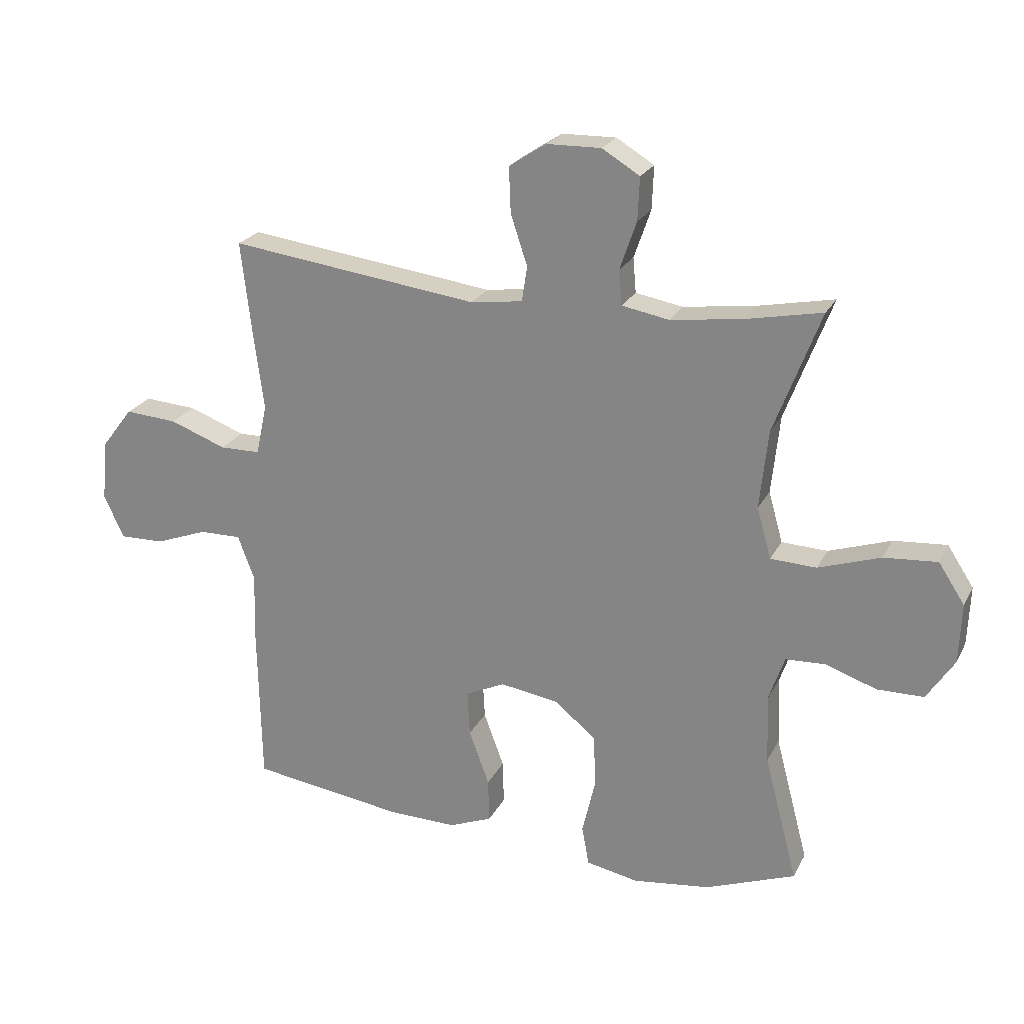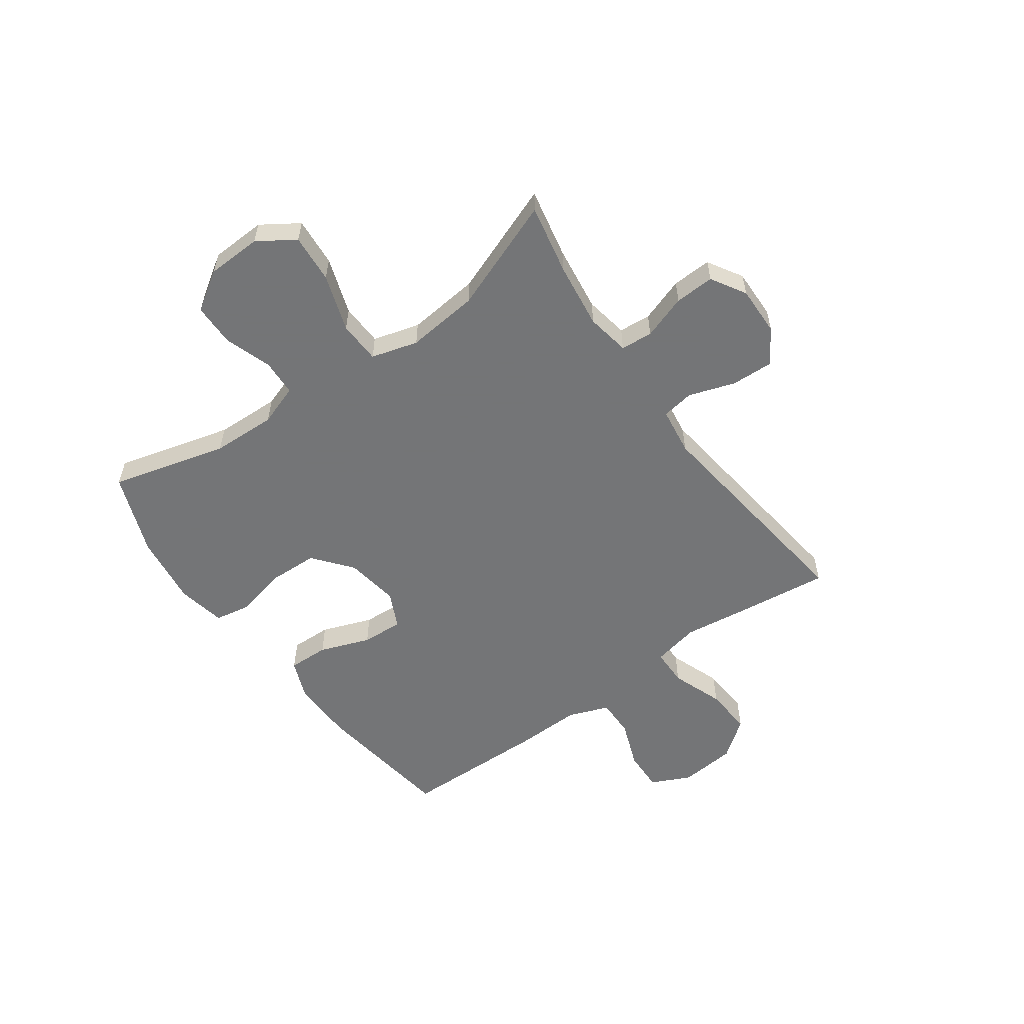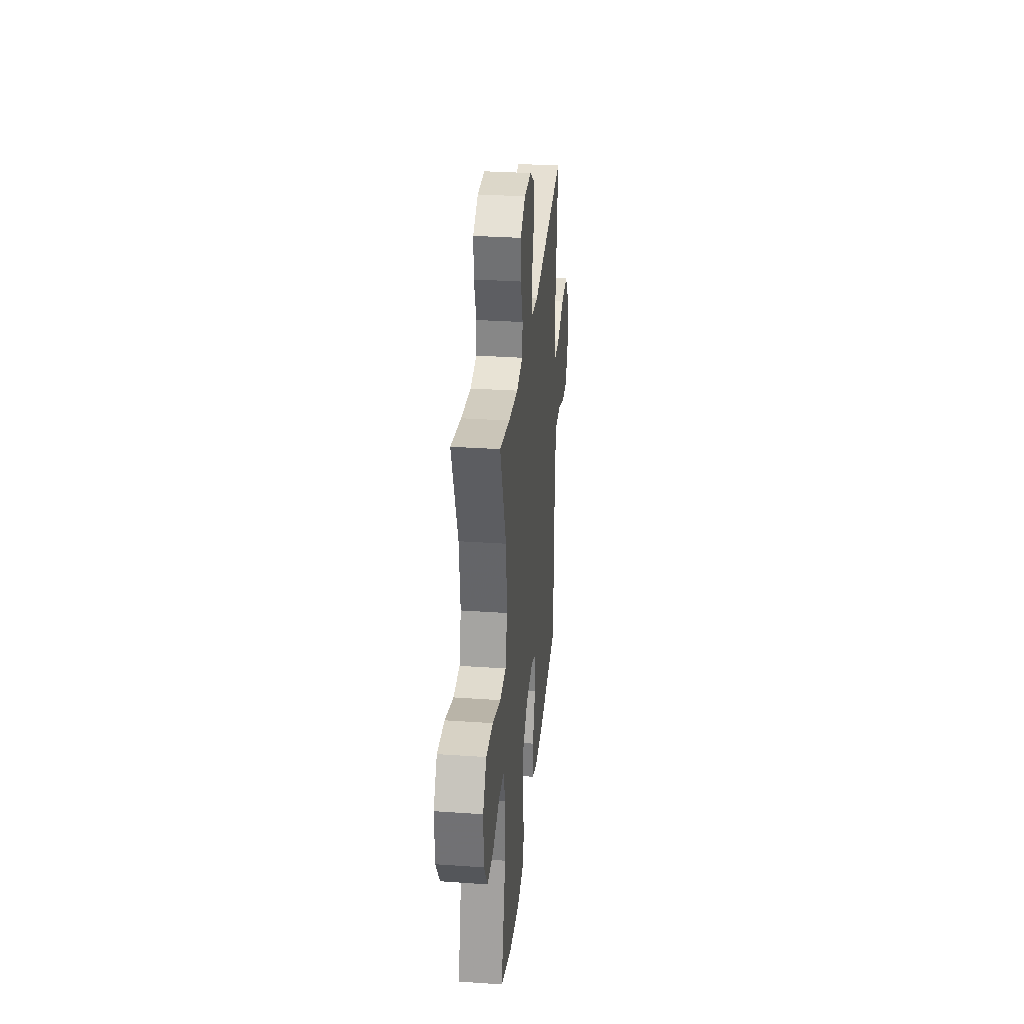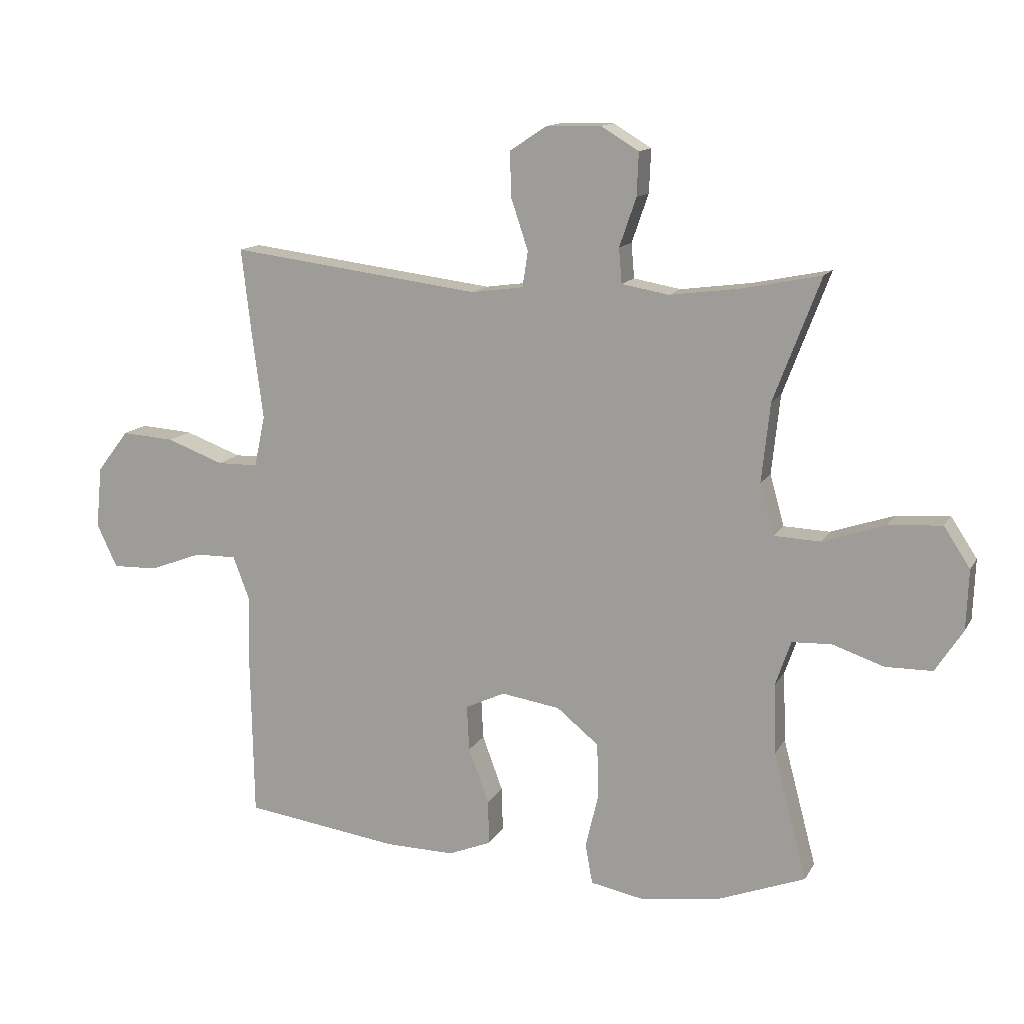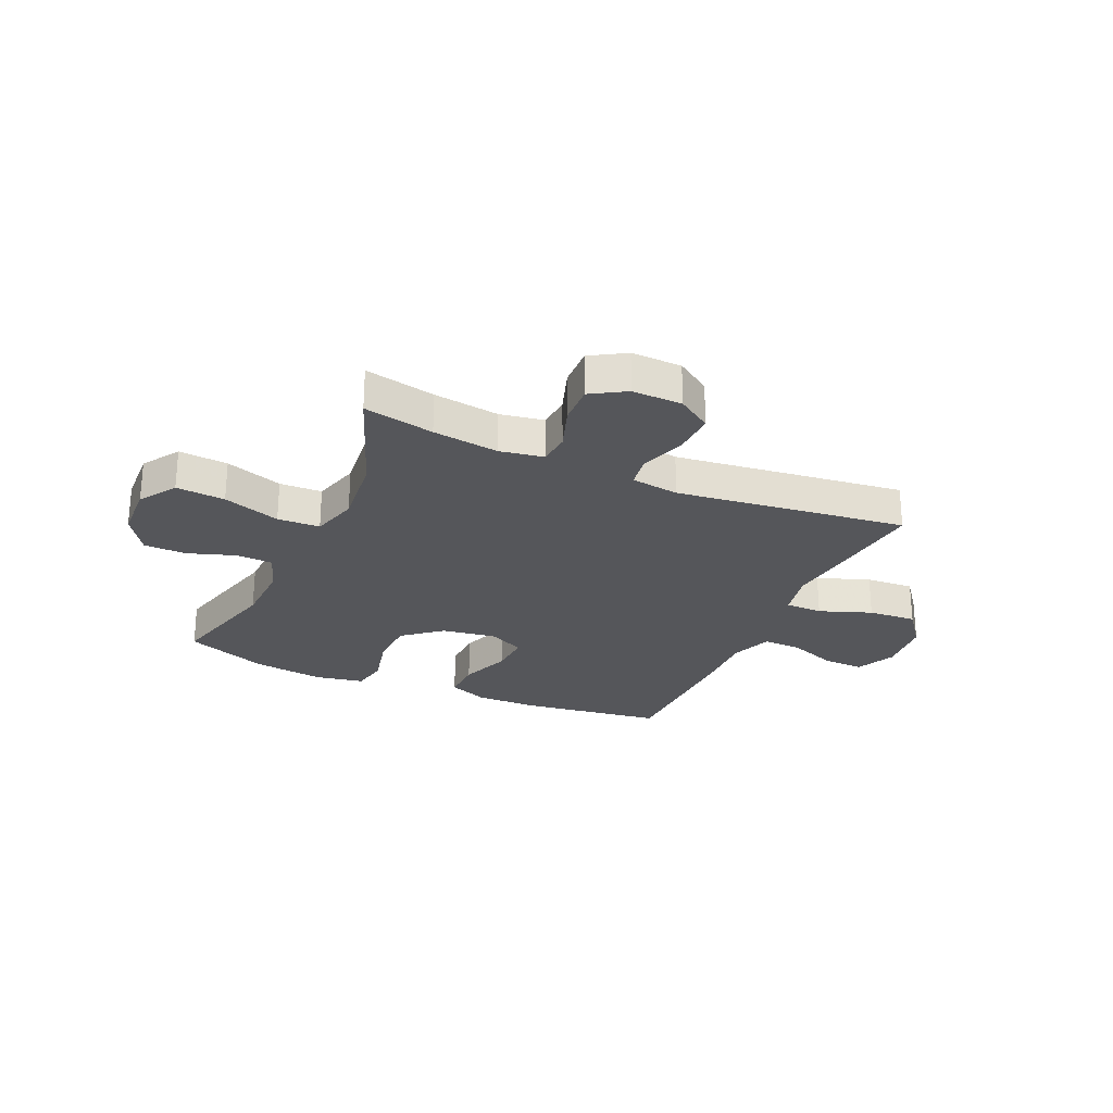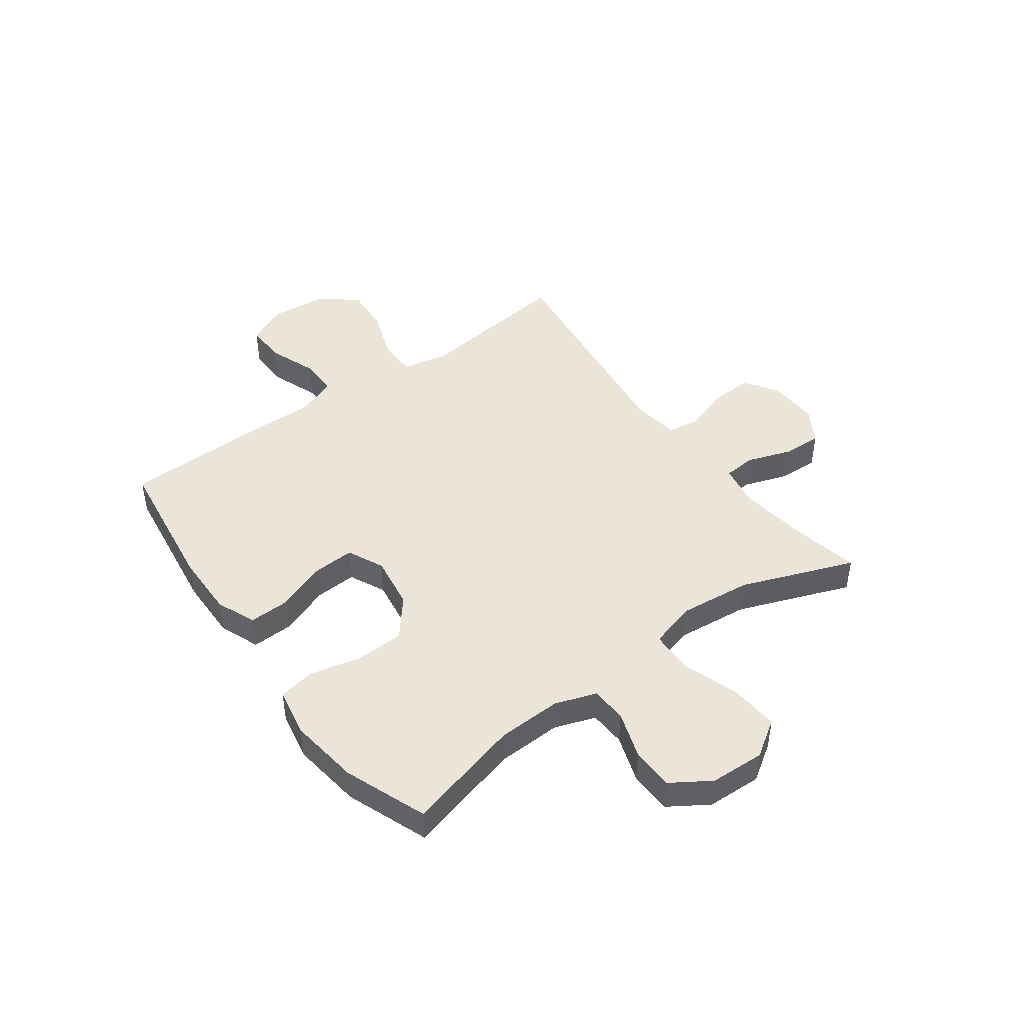
<metadata>
{"format":"obj","ext":"obj","renderer":"f3d","projection":"perspective","resolution":1024,"background":"white","views":[{"elev":23.3,"azim":-158.6,"up":"+Z"},{"elev":-56.4,"azim":-54.4,"up":"+Y"},{"elev":31.6,"azim":-84.4,"up":"+Z"},{"elev":13.3,"azim":-160.5,"up":"+Z"},{"elev":-26.1,"azim":-24.1,"up":"+Y"},{"elev":45.4,"azim":-126.2,"up":"+Y"}]}
</metadata>
<code>
v -0.5 0.07 0.5
v -0.372 0.07 0.474
v -0.252 0.07 0.458
v -0.173 0.07 0.472
v -0.168 0.07 0.53
v -0.196 0.07 0.611
v -0.199 0.07 0.683
v -0.136 0.07 0.721
v -0.045 0.07 0.719
v 0.017 0.07 0.678
v 0.014 0.07 0.602
v -0.014 0.07 0.518
v -0.005 0.07 0.459
v 0.082 0.07 0.447
v 0.5 0.07 0.5
v 0.482 0.07 0.345
v 0.465 0.07 0.213
v 0.483 0.07 0.128
v 0.551 0.07 0.127
v 0.646 0.07 0.162
v 0.734 0.07 0.168
v 0.787 0.07 0.099
v 0.797 0.07 -0.004
v 0.763 0.07 -0.076
v 0.688 0.07 -0.074
v 0.6 0.07 -0.041
v 0.53 0.07 -0.04
v 0.502 0.07 -0.114
v 0.505 0.07 -0.233
v 0.5 0.07 -0.5
v 0.242 0.07 -0.536
v 0.127 0.07 -0.538
v 0.055 0.07 -0.509
v 0.057 0.07 -0.435
v 0.091 0.07 -0.343
v 0.095 0.07 -0.267
v 0.029 0.07 -0.236
v -0.069 0.07 -0.251
v -0.139 0.07 -0.308
v -0.142 0.07 -0.397
v -0.12 0.07 -0.491
v -0.132 0.07 -0.557
v -0.22 0.07 -0.574
v -0.35 0.07 -0.557
v -0.5 0.07 -0.5
v -0.444 0.07 -0.288
v -0.44 0.07 -0.171
v -0.466 0.07 -0.096
v -0.532 0.07 -0.093
v -0.618 0.07 -0.122
v -0.696 0.07 -0.121
v -0.742 0.07 -0.05
v -0.746 0.07 0.05
v -0.702 0.07 0.117
v -0.613 0.07 0.11
v -0.509 0.07 0.075
v -0.432 0.07 0.078
v -0.408 0.07 0.163
v -0.422 0.07 0.295
v -0.5 0 0.5
v -0.372 0 0.474
v -0.252 0 0.458
v -0.173 0 0.472
v -0.168 0 0.53
v -0.196 0 0.611
v -0.199 0 0.683
v -0.136 0 0.721
v -0.045 0 0.719
v 0.017 0 0.678
v 0.014 0 0.602
v -0.014 0 0.518
v -0.005 0 0.459
v 0.082 0 0.447
v 0.5 0 0.5
v 0.482 0 0.345
v 0.465 0 0.213
v 0.483 0 0.128
v 0.551 0 0.127
v 0.646 0 0.162
v 0.734 0 0.168
v 0.787 0 0.099
v 0.797 0 -0.004
v 0.763 0 -0.076
v 0.688 0 -0.074
v 0.6 0 -0.041
v 0.53 0 -0.04
v 0.502 0 -0.114
v 0.505 0 -0.233
v 0.5 0 -0.5
v 0.242 0 -0.536
v 0.127 0 -0.538
v 0.055 0 -0.509
v 0.057 0 -0.435
v 0.091 0 -0.343
v 0.095 0 -0.267
v 0.029 0 -0.236
v -0.069 0 -0.251
v -0.139 0 -0.308
v -0.142 0 -0.397
v -0.12 0 -0.491
v -0.132 0 -0.557
v -0.22 0 -0.574
v -0.35 0 -0.557
v -0.5 0 -0.5
v -0.444 0 -0.288
v -0.44 0 -0.171
v -0.466 0 -0.096
v -0.532 0 -0.093
v -0.618 0 -0.122
v -0.696 0 -0.121
v -0.742 0 -0.05
v -0.746 0 0.05
v -0.702 0 0.117
v -0.613 0 0.11
v -0.509 0 0.075
v -0.432 0 0.078
v -0.408 0 0.163
v -0.422 0 0.295
f 53 54 55 56
f 53 56 57
f 52 53 57
f 49 50 51 52
f 48 49 52 57
f 47 48 57 58
f 43 44 45 46
f 43 46 47 58
f 40 41 42 43
f 39 40 43 58
f 32 33 34 35
f 32 35 36
f 31 32 36
f 28 29 30 31
f 27 28 31 36
f 23 24 25 26
f 23 26 27
f 22 23 27
f 19 20 21 22
f 18 19 22 27
f 14 15 16 17
f 13 14 17 18
f 9 10 11 12
f 9 12 13
f 8 9 13
f 5 6 7 8
f 4 5 8 13
f 3 4 13 18
f 59 1 2
f 38 39 58 59
f 37 38 59 2
f 18 27 36 37
f 2 3 18 37
f 115 114 113 112
f 116 115 112
f 116 112 111
f 111 110 109 108
f 116 111 108 107
f 117 116 107 106
f 105 104 103 102
f 117 106 105 102
f 102 101 100 99
f 117 102 99 98
f 94 93 92 91
f 95 94 91
f 95 91 90
f 90 89 88 87
f 95 90 87 86
f 85 84 83 82
f 86 85 82
f 86 82 81
f 81 80 79 78
f 86 81 78 77
f 76 75 74 73
f 77 76 73 72
f 71 70 69 68
f 72 71 68
f 72 68 67
f 67 66 65 64
f 72 67 64 63
f 77 72 63 62
f 61 60 118
f 118 117 98 97
f 61 118 97 96
f 96 95 86 77
f 96 77 62 61
f 1 60 61 2
f 2 61 62 3
f 3 62 63 4
f 4 63 64 5
f 5 64 65 6
f 6 65 66 7
f 7 66 67 8
f 8 67 68 9
f 9 68 69 10
f 10 69 70 11
f 11 70 71 12
f 12 71 72 13
f 13 72 73 14
f 14 73 74 15
f 15 74 75 16
f 16 75 76 17
f 17 76 77 18
f 18 77 78 19
f 19 78 79 20
f 20 79 80 21
f 21 80 81 22
f 22 81 82 23
f 23 82 83 24
f 24 83 84 25
f 25 84 85 26
f 26 85 86 27
f 27 86 87 28
f 28 87 88 29
f 29 88 89 30
f 30 89 90 31
f 31 90 91 32
f 32 91 92 33
f 33 92 93 34
f 34 93 94 35
f 35 94 95 36
f 36 95 96 37
f 37 96 97 38
f 38 97 98 39
f 39 98 99 40
f 40 99 100 41
f 41 100 101 42
f 42 101 102 43
f 43 102 103 44
f 44 103 104 45
f 45 104 105 46
f 46 105 106 47
f 47 106 107 48
f 48 107 108 49
f 49 108 109 50
f 50 109 110 51
f 51 110 111 52
f 52 111 112 53
f 53 112 113 54
f 54 113 114 55
f 55 114 115 56
f 56 115 116 57
f 57 116 117 58
f 58 117 118 59
f 59 118 60 1

</code>
